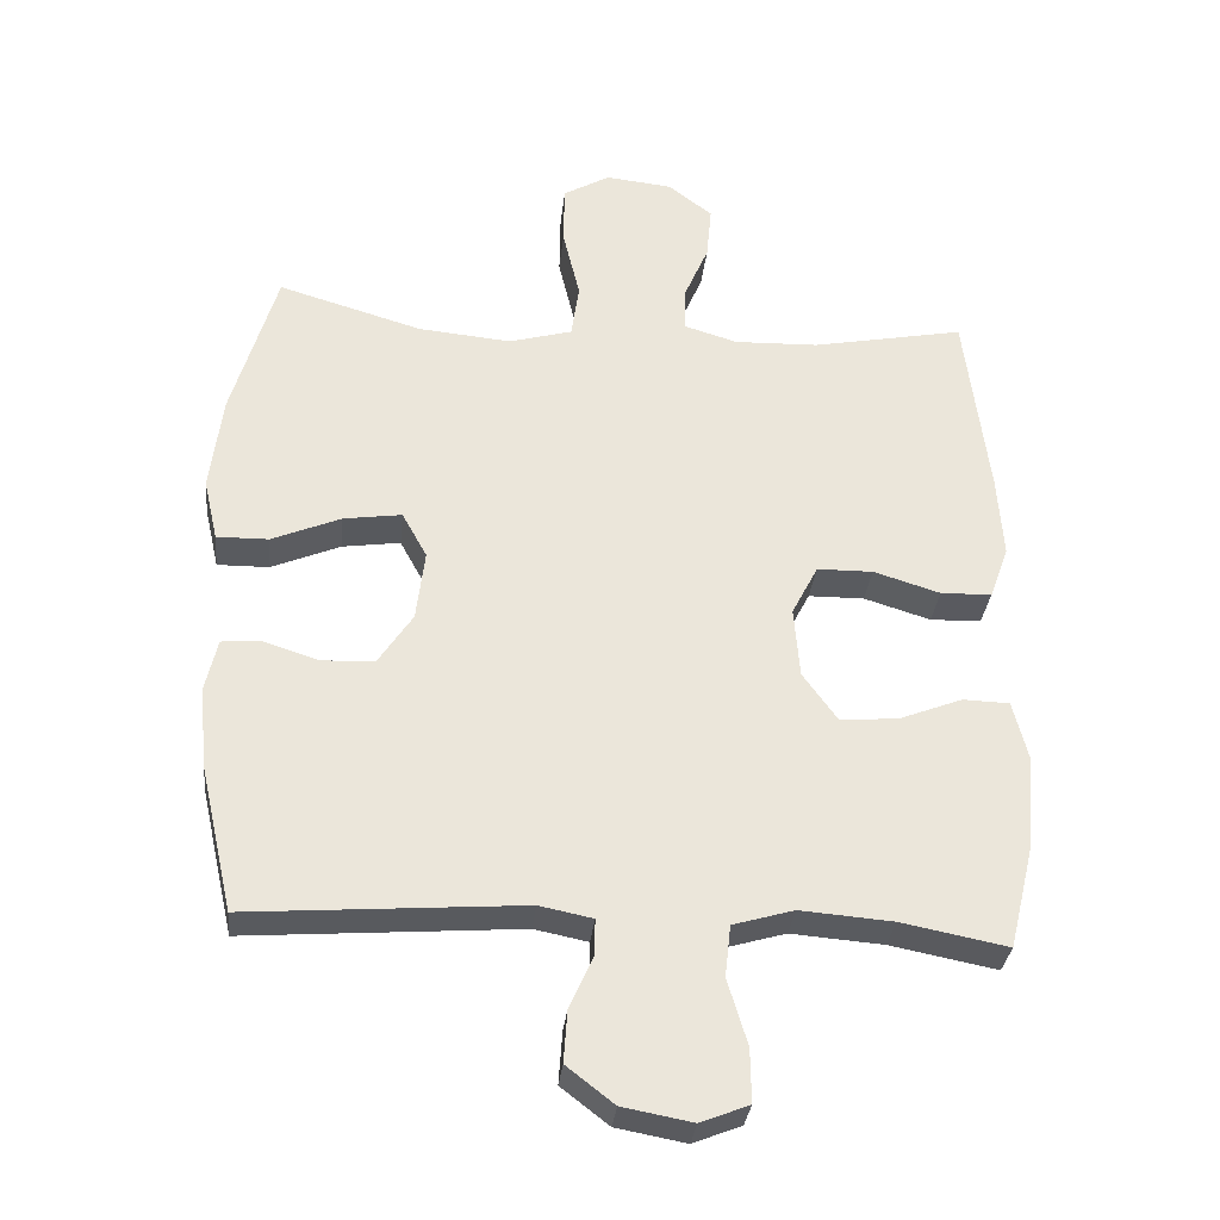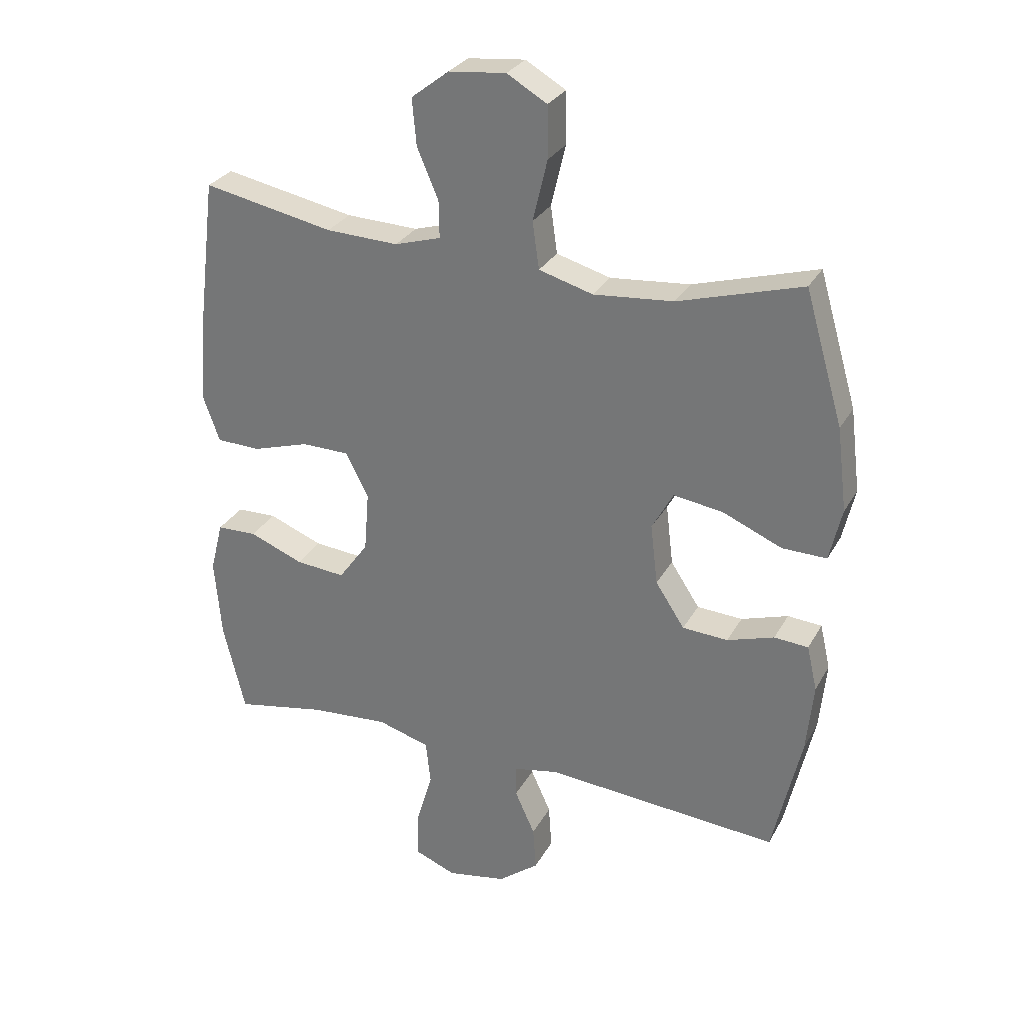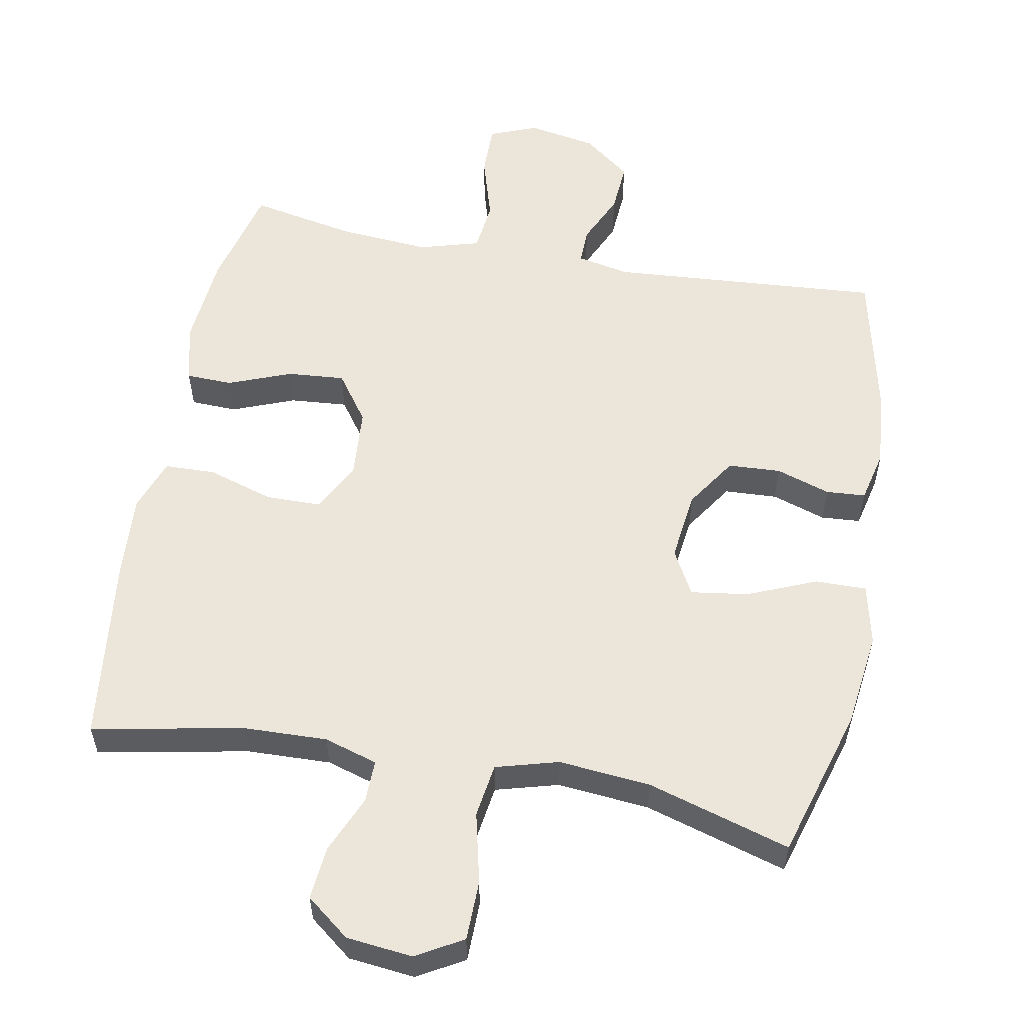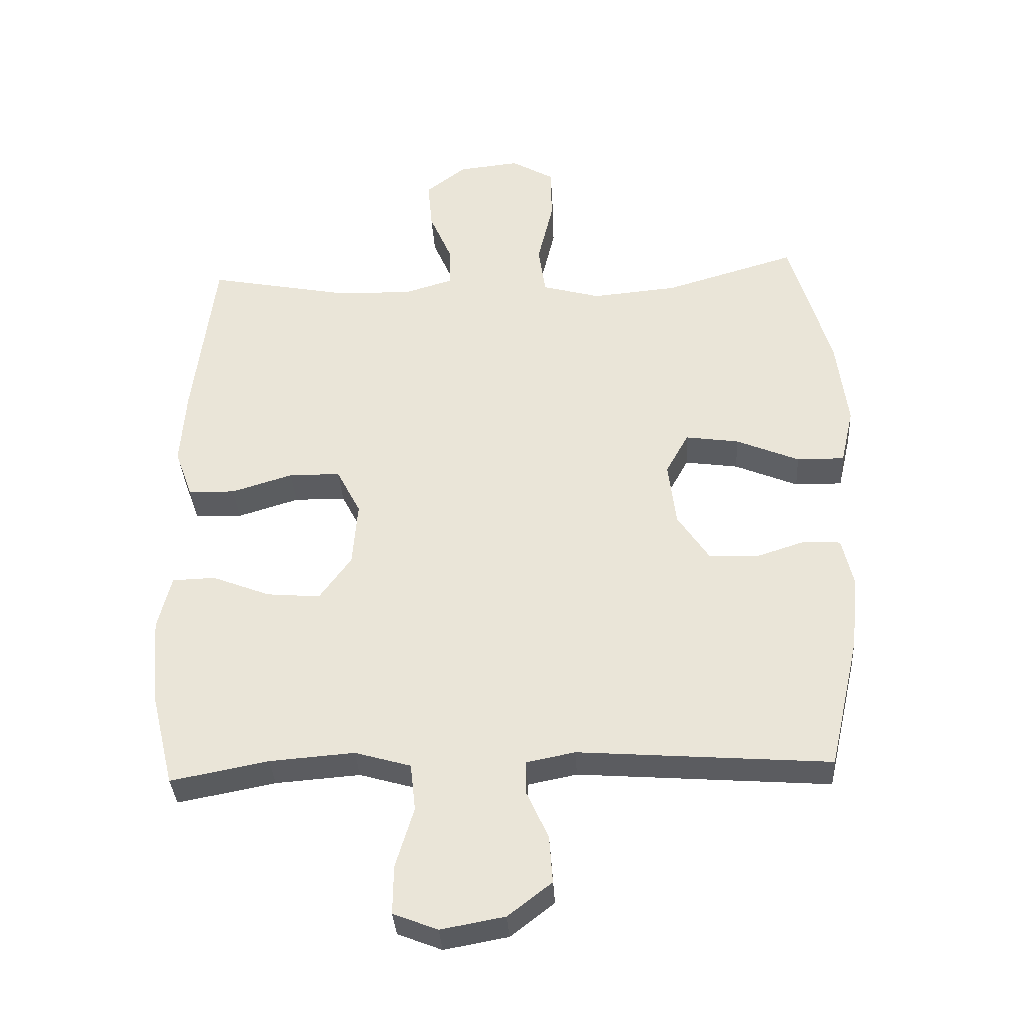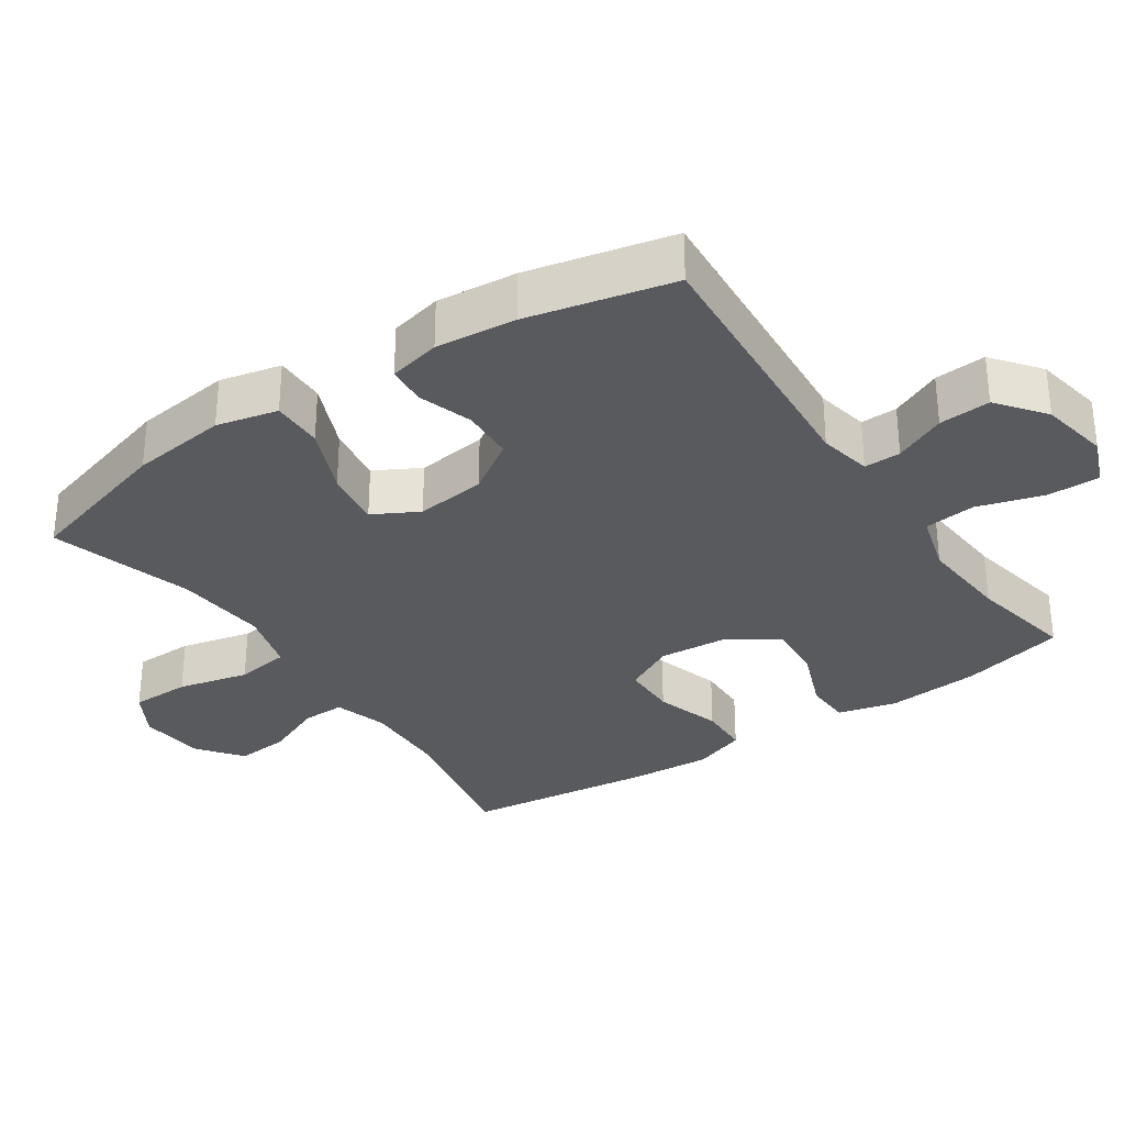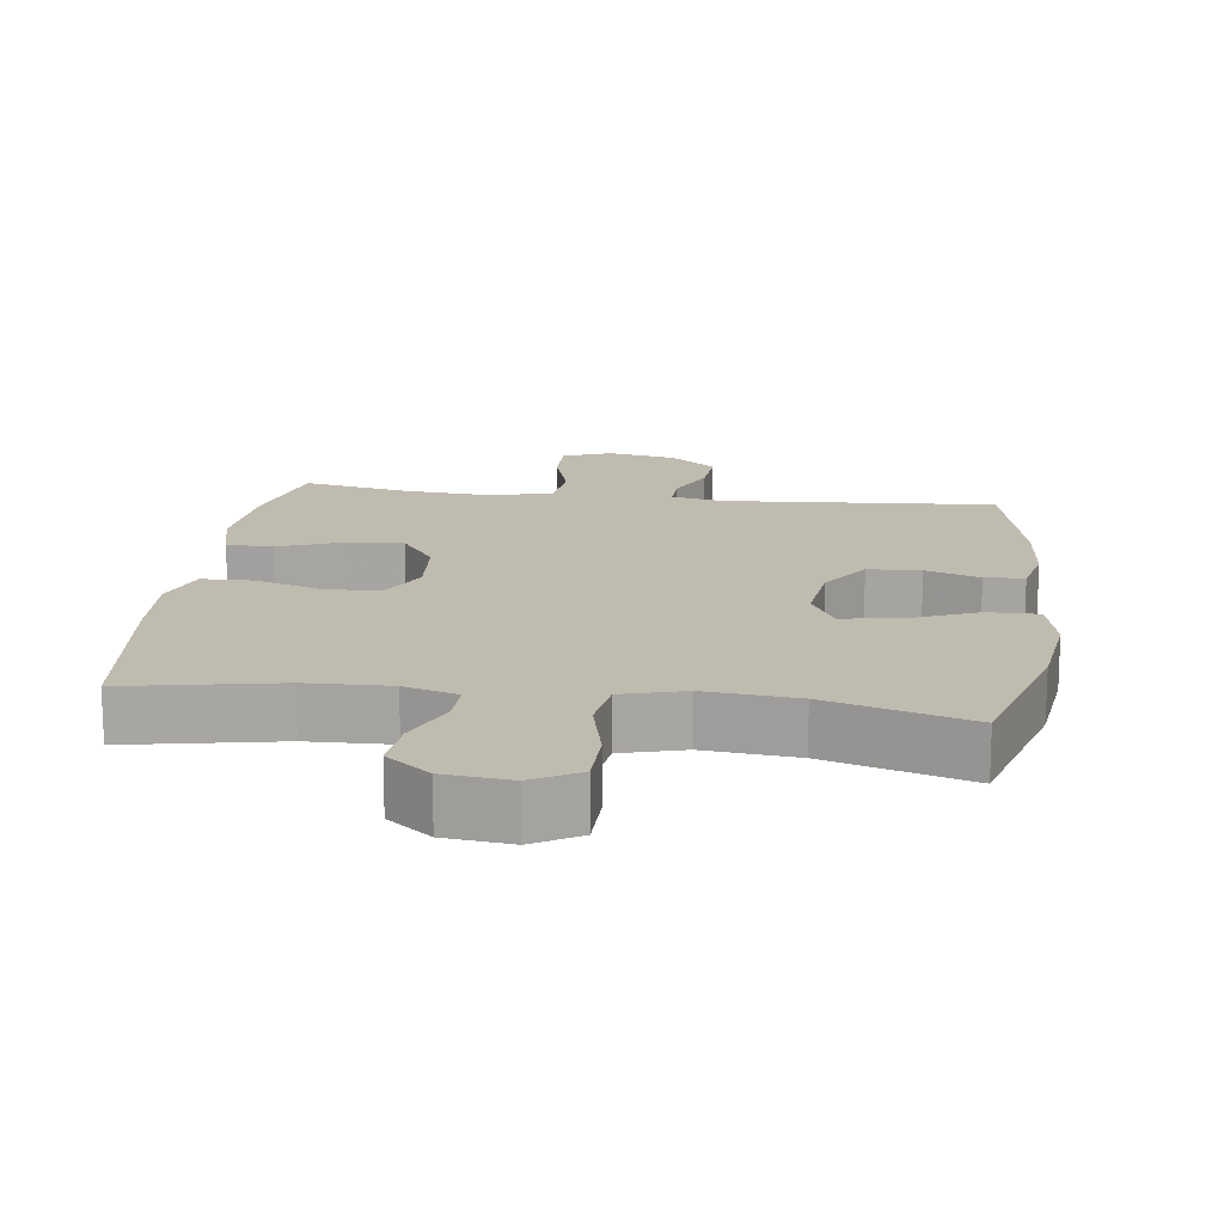
<metadata>
{"format":"obj","ext":"obj","renderer":"f3d","projection":"perspective","resolution":1024,"background":"white","views":[{"elev":-32.2,"azim":174.0,"up":"+Z"},{"elev":29.1,"azim":24.1,"up":"+Z"},{"elev":56.2,"azim":10.7,"up":"+Y"},{"elev":-35.2,"azim":3.4,"up":"+Z"},{"elev":-31.8,"azim":124.1,"up":"+Y"},{"elev":16.0,"azim":7.6,"up":"+Y"}]}
</metadata>
<code>
v -0.5 0.07 0.5
v -0.285 0.07 0.458
v -0.166 0.07 0.454
v -0.09 0.07 0.477
v -0.091 0.07 0.538
v -0.126 0.07 0.62
v -0.133 0.07 0.696
v -0.071 0.07 0.744
v 0.023 0.07 0.754
v 0.089 0.07 0.716
v 0.09 0.07 0.631
v 0.066 0.07 0.53
v 0.077 0.07 0.453
v 0.166 0.07 0.428
v 0.297 0.07 0.44
v 0.5 0.07 0.5
v 0.563 0.07 0.284
v 0.58 0.07 0.147
v 0.56 0.07 0.06
v 0.487 0.07 0.061
v 0.39 0.07 0.102
v 0.308 0.07 0.114
v 0.273 0.07 0.05
v 0.285 0.07 -0.05
v 0.333 0.07 -0.123
v 0.408 0.07 -0.127
v 0.485 0.07 -0.102
v 0.541 0.07 -0.106
v 0.558 0.07 -0.18
v 0.547 0.07 -0.294
v 0.5 0.07 -0.5
v 0.114 0.07 -0.471
v 0.039 0.07 -0.486
v 0.04 0.07 -0.538
v 0.073 0.07 -0.611
v 0.078 0.07 -0.684
v 0.011 0.07 -0.736
v -0.087 0.07 -0.754
v -0.155 0.07 -0.727
v -0.154 0.07 -0.652
v -0.126 0.07 -0.559
v -0.134 0.07 -0.486
v -0.22 0.07 -0.461
v -0.35 0.07 -0.471
v -0.5 0.07 -0.5
v -0.536 0.07 -0.352
v -0.547 0.07 -0.22
v -0.526 0.07 -0.136
v -0.46 0.07 -0.134
v -0.371 0.07 -0.169
v -0.289 0.07 -0.176
v -0.24 0.07 -0.108
v -0.232 0.07 -0.008
v -0.269 0.07 0.064
v -0.348 0.07 0.065
v -0.442 0.07 0.036
v -0.514 0.07 0.038
v -0.541 0.07 0.113
v -0.533 0.07 0.231
v -0.5 0 0.5
v -0.285 0 0.458
v -0.166 0 0.454
v -0.09 0 0.477
v -0.091 0 0.538
v -0.126 0 0.62
v -0.133 0 0.696
v -0.071 0 0.744
v 0.023 0 0.754
v 0.089 0 0.716
v 0.09 0 0.631
v 0.066 0 0.53
v 0.077 0 0.453
v 0.166 0 0.428
v 0.297 0 0.44
v 0.5 0 0.5
v 0.563 0 0.284
v 0.58 0 0.147
v 0.56 0 0.06
v 0.487 0 0.061
v 0.39 0 0.102
v 0.308 0 0.114
v 0.273 0 0.05
v 0.285 0 -0.05
v 0.333 0 -0.123
v 0.408 0 -0.127
v 0.485 0 -0.102
v 0.541 0 -0.106
v 0.558 0 -0.18
v 0.547 0 -0.294
v 0.5 0 -0.5
v 0.114 0 -0.471
v 0.039 0 -0.486
v 0.04 0 -0.538
v 0.073 0 -0.611
v 0.078 0 -0.684
v 0.011 0 -0.736
v -0.087 0 -0.754
v -0.155 0 -0.727
v -0.154 0 -0.652
v -0.126 0 -0.559
v -0.134 0 -0.486
v -0.22 0 -0.461
v -0.35 0 -0.471
v -0.5 0 -0.5
v -0.536 0 -0.352
v -0.547 0 -0.22
v -0.526 0 -0.136
v -0.46 0 -0.134
v -0.371 0 -0.169
v -0.289 0 -0.176
v -0.24 0 -0.108
v -0.232 0 -0.008
v -0.269 0 0.064
v -0.348 0 0.065
v -0.442 0 0.036
v -0.514 0 0.038
v -0.541 0 0.113
v -0.533 0 0.231
f 58 59 1 2
f 55 56 57 58
f 54 55 58 2
f 53 54 2 3
f 52 53 3 4
f 47 48 49 50
f 47 50 51
f 44 45 46 47
f 43 44 47 51
f 42 43 51 52
f 38 39 40 41
f 38 41 42
f 37 38 42
f 34 35 36 37
f 33 34 37 42
f 32 33 42 52
f 26 27 28 29
f 25 26 29 30
f 18 19 20 21
f 18 21 22
f 15 16 17 18
f 14 15 18 22
f 13 14 22 23
f 9 10 11 12
f 9 12 13
f 8 9 13
f 5 6 7 8
f 4 5 8 13
f 25 30 31 32
f 24 25 32 52
f 23 24 52
f 4 13 23 52
f 61 60 118 117
f 117 116 115 114
f 61 117 114 113
f 62 61 113 112
f 63 62 112 111
f 109 108 107 106
f 110 109 106
f 106 105 104 103
f 110 106 103 102
f 111 110 102 101
f 100 99 98 97
f 101 100 97
f 101 97 96
f 96 95 94 93
f 101 96 93 92
f 111 101 92 91
f 88 87 86 85
f 89 88 85 84
f 80 79 78 77
f 81 80 77
f 77 76 75 74
f 81 77 74 73
f 82 81 73 72
f 71 70 69 68
f 72 71 68
f 72 68 67
f 67 66 65 64
f 72 67 64 63
f 91 90 89 84
f 111 91 84 83
f 111 83 82
f 111 82 72 63
f 1 60 61 2
f 2 61 62 3
f 3 62 63 4
f 4 63 64 5
f 5 64 65 6
f 6 65 66 7
f 7 66 67 8
f 8 67 68 9
f 9 68 69 10
f 10 69 70 11
f 11 70 71 12
f 12 71 72 13
f 13 72 73 14
f 14 73 74 15
f 15 74 75 16
f 16 75 76 17
f 17 76 77 18
f 18 77 78 19
f 19 78 79 20
f 20 79 80 21
f 21 80 81 22
f 22 81 82 23
f 23 82 83 24
f 24 83 84 25
f 25 84 85 26
f 26 85 86 27
f 27 86 87 28
f 28 87 88 29
f 29 88 89 30
f 30 89 90 31
f 31 90 91 32
f 32 91 92 33
f 33 92 93 34
f 34 93 94 35
f 35 94 95 36
f 36 95 96 37
f 37 96 97 38
f 38 97 98 39
f 39 98 99 40
f 40 99 100 41
f 41 100 101 42
f 42 101 102 43
f 43 102 103 44
f 44 103 104 45
f 45 104 105 46
f 46 105 106 47
f 47 106 107 48
f 48 107 108 49
f 49 108 109 50
f 50 109 110 51
f 51 110 111 52
f 52 111 112 53
f 53 112 113 54
f 54 113 114 55
f 55 114 115 56
f 56 115 116 57
f 57 116 117 58
f 58 117 118 59
f 59 118 60 1

</code>
